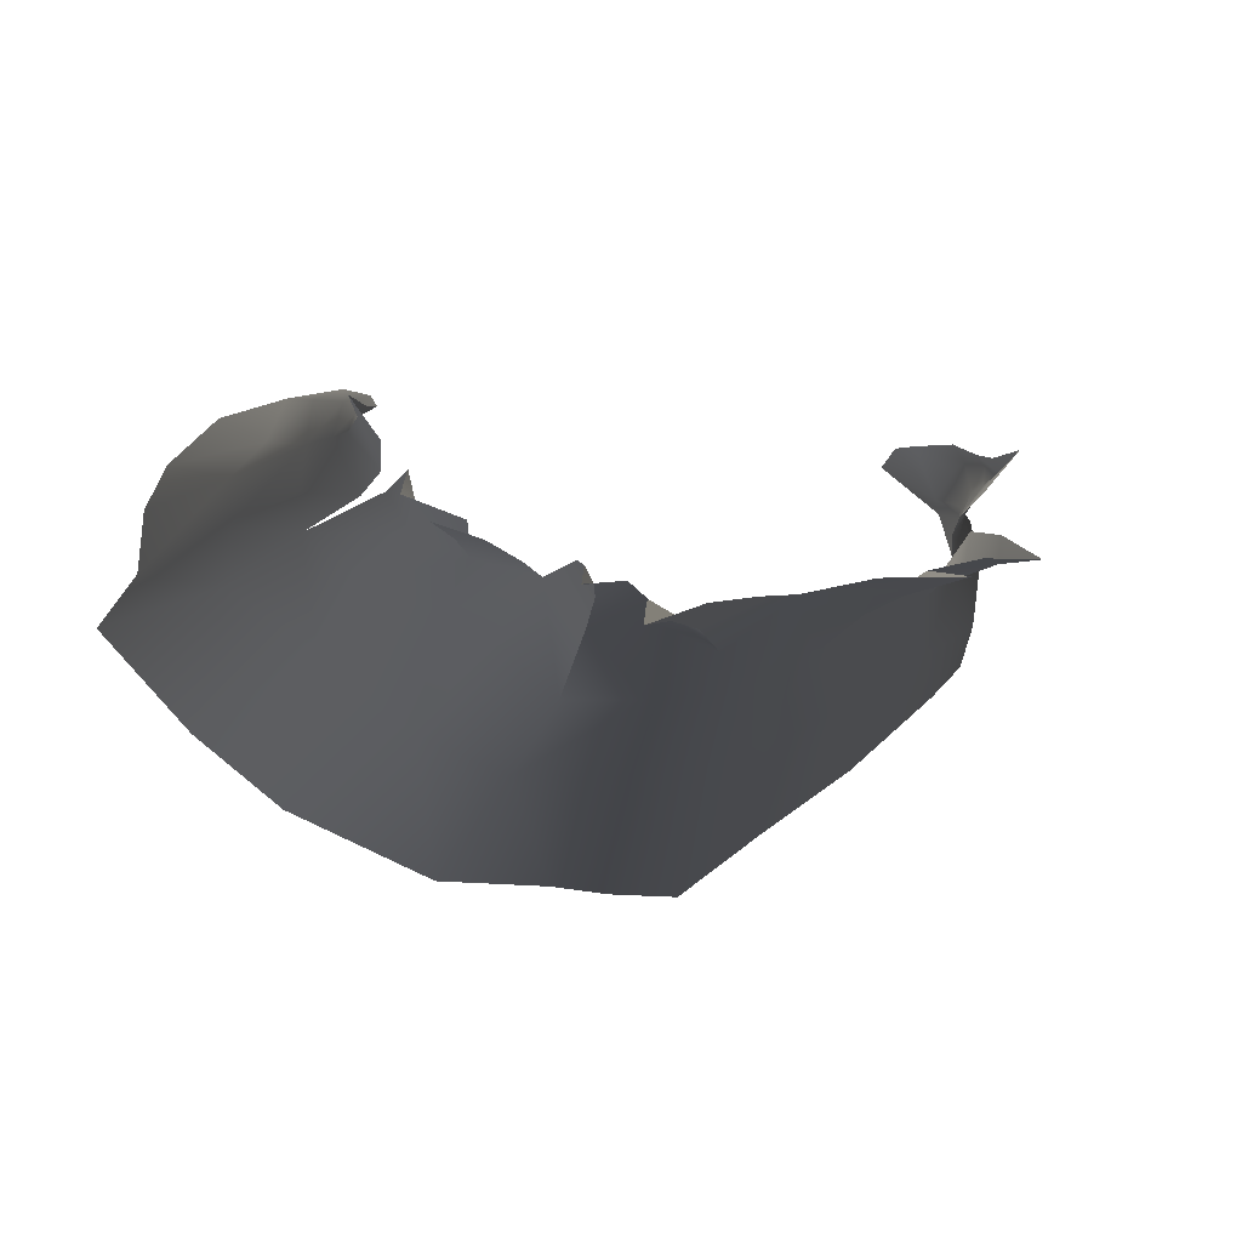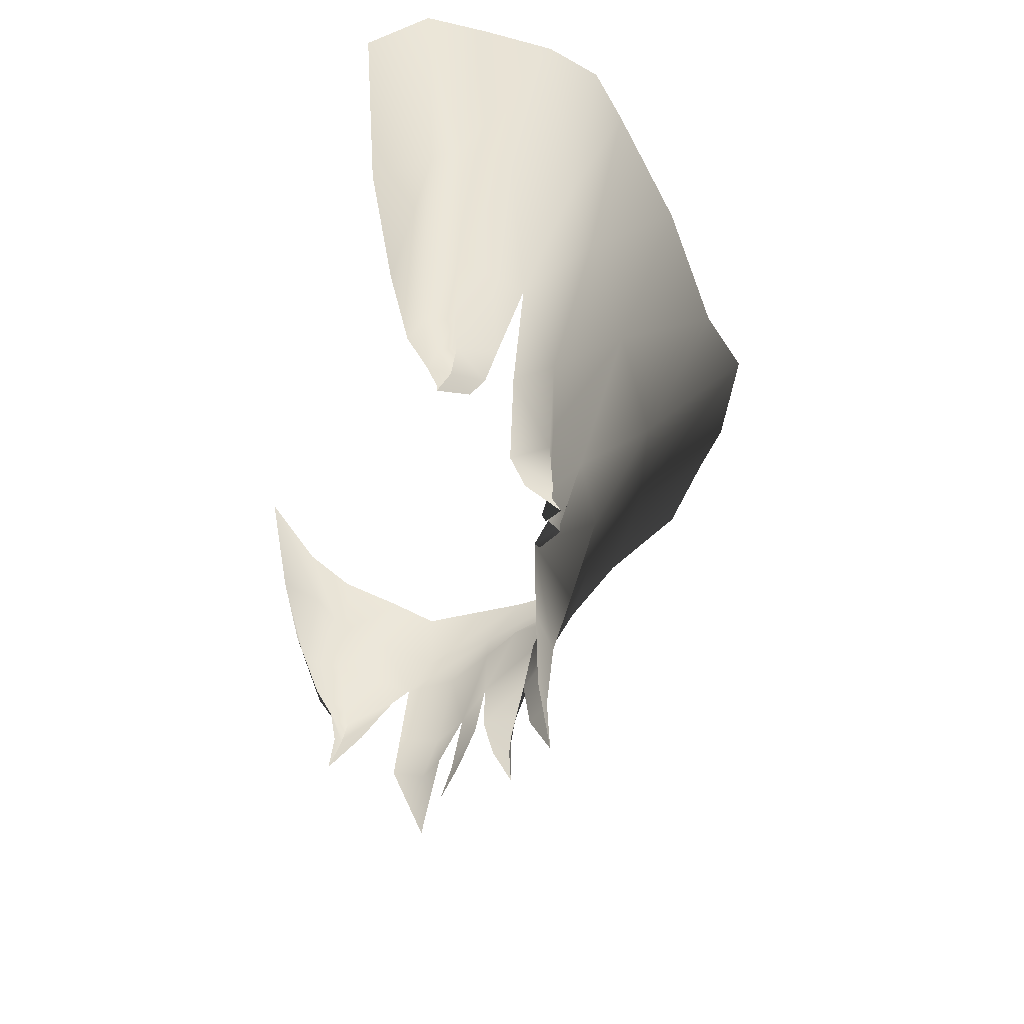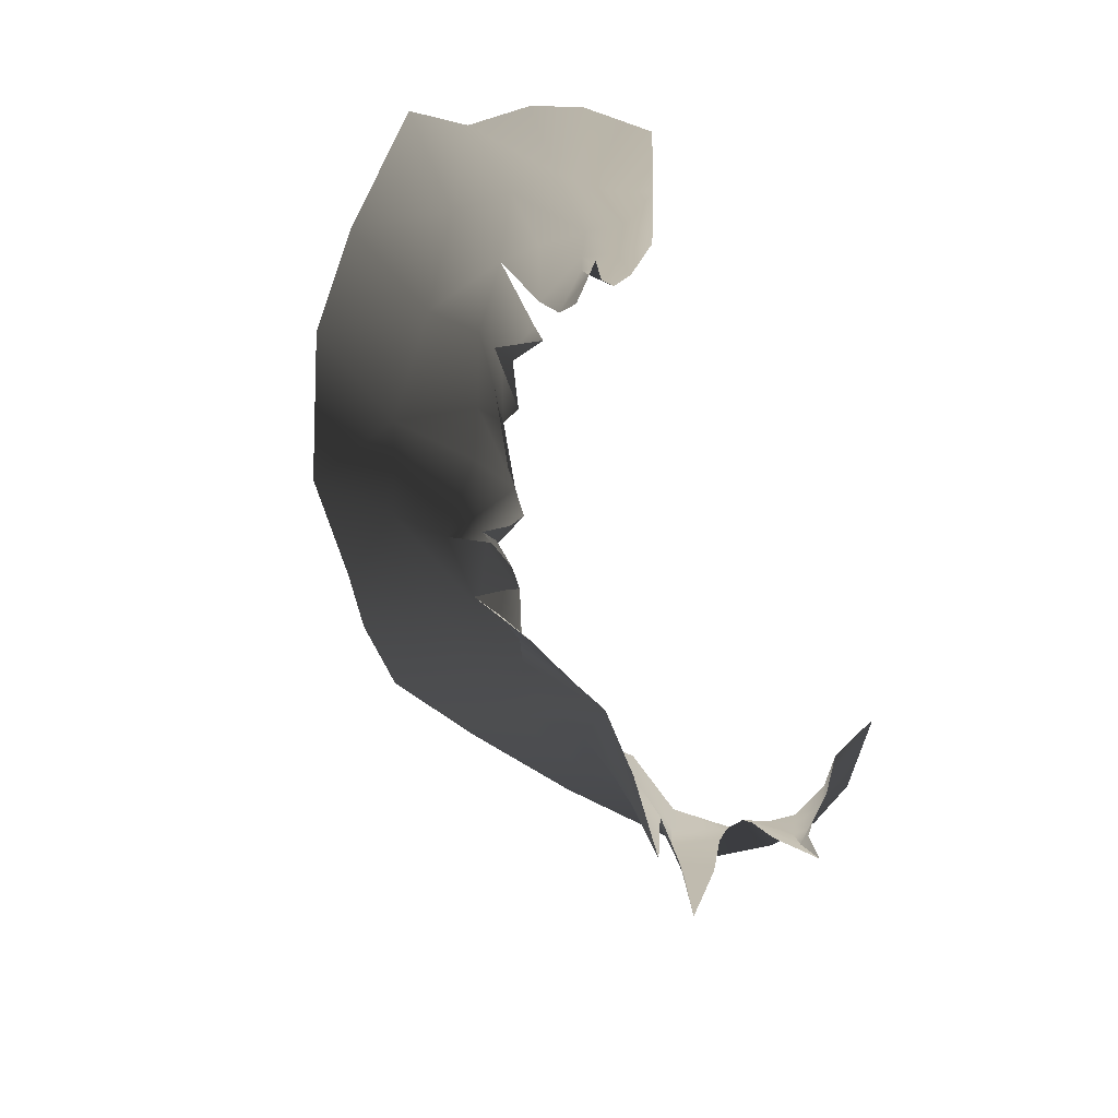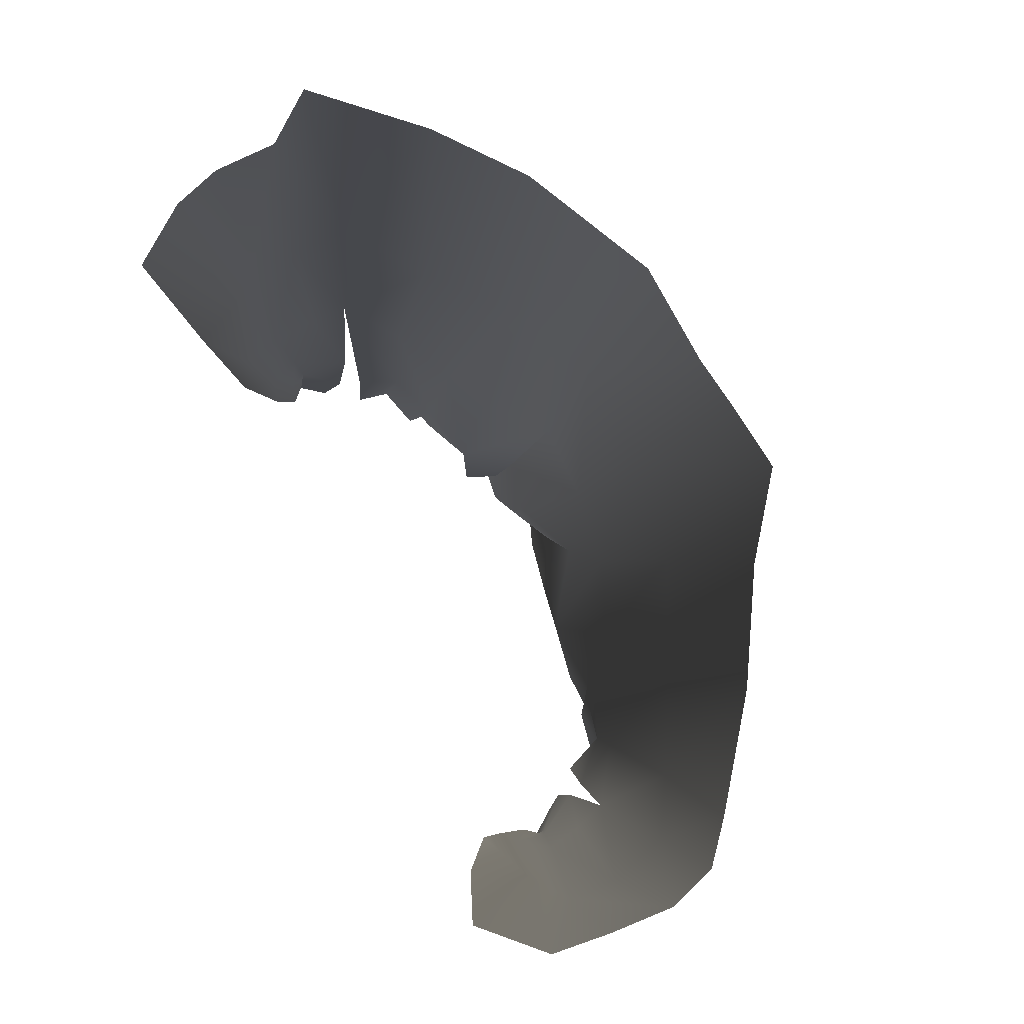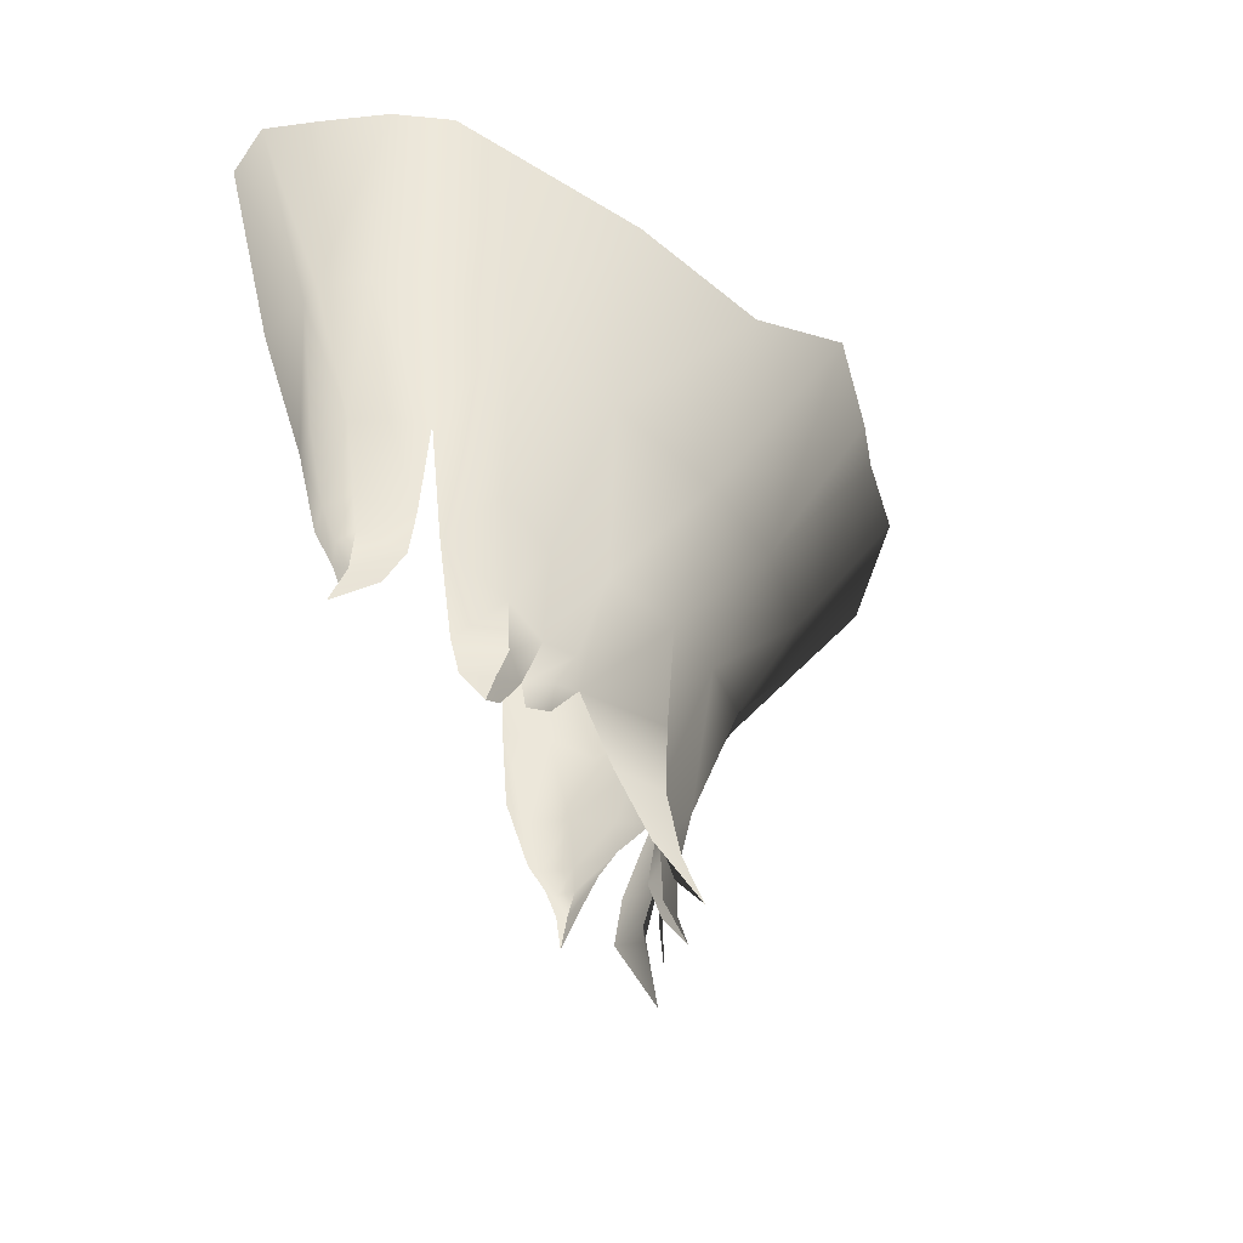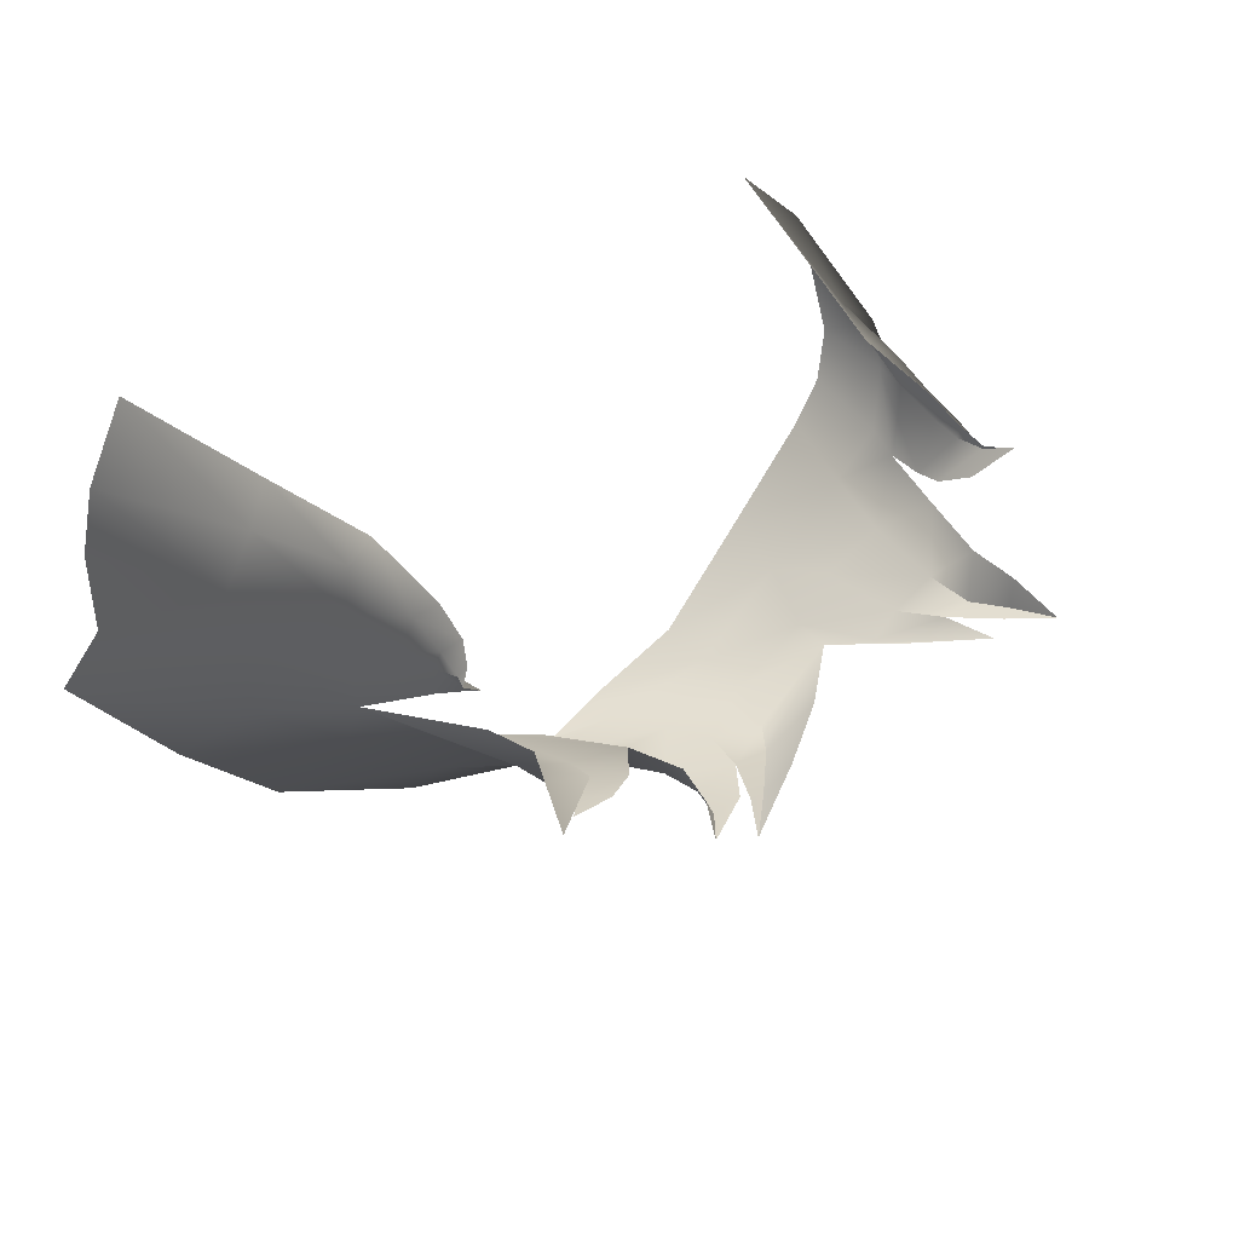
<metadata>
{"format":"obj","ext":"obj","renderer":"f3d","projection":"perspective","resolution":1024,"background":"white","views":[{"elev":-10.7,"azim":-17.6,"up":"+Z"},{"elev":-43.7,"azim":77.2,"up":"+Y"},{"elev":-74.1,"azim":-68.9,"up":"+Y"},{"elev":77.6,"azim":62.5,"up":"+Y"},{"elev":-36.3,"azim":106.4,"up":"+Y"},{"elev":34.6,"azim":-39.4,"up":"+Z"}]}
</metadata>
<code>
g M_HairBK03
v -0.008997 1.443 -0.09996
v -0.01331 1.442 -0.09766
v -0.01513 1.438 -0.102
v -0.001753 1.451 -0.09955
v -0.01094 1.448 -0.09591
v 0.004491 1.458 -0.1016
v -0.008202 1.457 -0.09726
v 0.01175 1.472 -0.1049
v 0.01779 1.458 -0.09138
v -0.001753 1.451 -0.09955
v 0.007814 1.45 -0.09392
v -0.008997 1.443 -0.09996
v -0.003059 1.443 -0.09683
v -0.01513 1.438 -0.102
v -0.003043 1.473 -0.1072
v -0.01831 1.456 -0.09928
v -0.01094 1.448 -0.09591
v -0.01977 1.447 -0.09627
v -0.01676 1.44 -0.09481
v -0.02193 1.44 -0.0956
v -0.02506 1.436 -0.09662
v -0.01743 1.474 -0.1078
v -0.0009035 1.493 -0.1179
v -0.02056 1.492 -0.1181
v 0.02029 1.491 -0.114
v 0.02587 1.473 -0.09846
v -0.007639 1.513 -0.1345
v 0.002953 1.513 -0.1357
v 0.01771 1.518 -0.1354
v -0.02766 1.515 -0.1339
v 0.03173 1.514 -0.1244
v -0.03678 1.493 -0.1115
v -0.05422 1.517 -0.1222
v 0.03967 1.494 -0.1035
v 0.05172 1.518 -0.1112
v -0.05316 1.495 -0.09808
v -0.06969 1.522 -0.1091
v 0.05762 1.497 -0.09288
v 0.06986 1.521 -0.09624
v -0.06794 1.498 -0.08766
v -0.086 1.526 -0.0907
v -0.07958 1.524 -0.08106
v 0.06774 1.498 -0.08662
v 0.07688 1.523 -0.0897
v 0.07957 1.524 -0.0804
v 0.04621 1.475 -0.08835
v 0.0563 1.482 -0.08048
v 0.07046 1.5 -0.07513
v 0.03306 1.474 -0.09149
v 0.06992 1.502 -0.06608
v 0.07846 1.528 -0.06844
v 0.07688 1.531 -0.05778
v 0.06416 1.505 -0.06157
v 0.0665 1.535 -0.04814
v 0.05697 1.507 -0.05202
v 0.05148 1.486 -0.05729
v 0.05914 1.484 -0.06817
v 0.05806 1.483 -0.07442
v 0.04987 1.466 -0.0801
v 0.05105 1.471 -0.07683
v 0.04253 1.458 -0.08827
v 0.04505 1.452 -0.08061
v 0.04249 1.449 -0.08869
v 0.04671 1.444 -0.08282
v 0.0455 1.443 -0.08781
v 0.04987 1.436 -0.08813
v 0.03311 1.457 -0.09058
v 0.04249 1.449 -0.08869
v 0.03583 1.448 -0.08835
v 0.0455 1.443 -0.08781
v 0.04203 1.441 -0.08748
v 0.04987 1.436 -0.08813
v 0.02849 1.457 -0.09435
v 0.03583 1.448 -0.08835
v 0.0323 1.45 -0.09239
v 0.02738 1.449 -0.09003
v 0.04002 1.441 -0.09052
v -0.02506 1.436 -0.09662
v -0.02193 1.44 -0.0956
v -0.02325 1.441 -0.09274
v -0.02252 1.447 -0.09064
v -0.01977 1.447 -0.09627
v -0.01831 1.456 -0.09928
v -0.02498 1.457 -0.0914
v -0.02825 1.476 -0.09832
v -0.03669 1.476 -0.09422
v -0.03626 1.458 -0.08911
v -0.03016 1.451 -0.0905
v -0.04871 1.478 -0.08923
v -0.04106 1.45 -0.08808
v -0.03691 1.447 -0.08862
v -0.04574 1.445 -0.08682
v -0.05851 1.482 -0.08152
v -0.04558 1.459 -0.08575
v -0.03911 1.449 -0.08514
v -0.06718 1.501 -0.07666
v -0.04895 1.461 -0.07861
v -0.04788 1.451 -0.07742
v -0.04668 1.451 -0.08321
v -0.05143 1.44 -0.08418
v -0.06725 1.503 -0.06788
v -0.07848 1.528 -0.06881
v -0.07438 1.531 -0.05952
v -0.06073 1.506 -0.06044
v -0.05861 1.483 -0.07434
v -0.05092 1.472 -0.07709
v -0.0576 1.485 -0.06602
v -0.05543 1.473 -0.06756
v -0.05416 1.467 -0.06821
v -0.04884 1.466 -0.07423
v -0.05364 1.462 -0.06708
v -0.05006 1.461 -0.07074
v -0.0562 1.457 -0.06504
v -0.05321 1.466 -0.06536
v -0.05364 1.462 -0.06708
v -0.05399 1.472 -0.06187
v -0.05658 1.485 -0.05827
v -0.05129 1.486 -0.05573
v -0.04979 1.471 -0.06077
v -0.04984 1.466 -0.06404
v -0.05226 1.461 -0.06543
v -0.0562 1.457 -0.06504
v -0.06466 1.536 -0.04864
v -0.07438 1.531 -0.05952
v -0.0573 1.506 -0.05241
v -0.05658 1.485 -0.05827
v -0.05129 1.486 -0.05573
v 0.05445 1.46 -0.06816
v 0.05126 1.459 -0.07211
v 0.05559 1.454 -0.06564
v 0.04958 1.465 -0.0751
v 0.05479 1.466 -0.069
v 0.05566 1.472 -0.06849
v 0.05461 1.465 -0.06587
v 0.05445 1.46 -0.06816
v 0.05446 1.472 -0.0631
v 0.05208 1.463 -0.06454
v 0.05263 1.458 -0.06625
v 0.05559 1.454 -0.06564
v 0.05137 1.47 -0.06087
v 0.05807 1.484 -0.06189
g M_HairBK03_0
f 3 2 1
f 1 2 4
f 5 4 2
f 4 5 6
f 7 6 5
f 6 7 8
f 9 6 8
f 6 9 10
f 11 10 9
f 11 12 10
f 11 13 12
f 12 13 14
f 15 8 7
f 7 16 15
f 17 16 7
f 17 18 16
f 19 18 17
f 19 20 18
f 21 20 19
f 15 16 22
f 23 8 15
f 22 24 15
f 23 15 24
f 23 25 8
f 8 25 26
f 9 8 26
f 24 27 23
f 23 27 28
f 28 29 23
f 23 29 25
f 30 27 24
f 25 29 31
f 24 32 30
f 24 22 32
f 33 30 32
f 25 31 34
f 34 26 25
f 35 34 31
f 32 36 33
f 37 33 36
f 34 35 38
f 39 38 35
f 37 36 40
f 41 37 40
f 41 40 42
f 43 38 39
f 43 39 44
f 44 45 43
f 38 46 34
f 47 38 43
f 47 46 38
f 48 43 45
f 43 48 47
f 49 34 46
f 49 26 34
f 50 48 45
f 50 45 51
f 52 50 51
f 52 53 50
f 52 54 53
f 54 55 53
f 56 53 55
f 57 48 50
f 57 50 53
f 47 48 58
f 57 58 48
f 47 59 46
f 47 58 60
f 59 61 46
f 46 61 49
f 59 62 61
f 63 61 62
f 62 64 63
f 65 63 64
f 65 64 66
f 61 67 49
f 49 67 26
f 61 68 67
f 68 69 67
f 68 70 69
f 70 71 69
f 72 71 70
f 67 73 26
f 26 73 9
f 67 74 73
f 73 75 9
f 74 75 73
f 75 76 9
f 77 75 74
f 77 76 75
f 80 79 78
f 81 79 80
f 81 82 79
f 82 81 83
f 84 83 81
f 84 22 83
f 85 22 84
f 85 32 22
f 86 32 85
f 85 84 86
f 32 86 36
f 86 84 87
f 88 87 84
f 89 36 86
f 86 87 89
f 87 88 90
f 91 90 88
f 92 90 91
f 36 89 93
f 40 36 93
f 87 94 89
f 89 94 93
f 87 95 94
f 40 93 96
f 96 42 40
f 94 97 93
f 97 94 98
f 95 99 94
f 99 98 94
f 100 99 95
f 100 98 99
f 101 42 96
f 101 102 42
f 103 102 101
f 103 101 104
f 93 105 96
f 93 106 105
f 107 101 96
f 107 96 105
f 107 104 101
f 108 105 106
f 108 107 105
f 108 106 109
f 106 110 109
f 111 109 110
f 112 111 110
f 113 111 112
f 109 114 108
f 109 115 114
f 108 116 107
f 116 108 114
f 107 117 104
f 117 107 116
f 118 117 116
f 119 118 116
f 119 116 120
f 120 116 114
f 115 120 114
f 121 120 115
f 115 122 121
f 124 104 123
f 123 104 125
f 104 126 125
f 127 125 126
f 130 129 128
f 129 131 128
f 128 131 132
f 60 132 131
f 133 132 60
f 133 60 58
f 133 58 57
f 132 133 134
f 132 134 135
f 133 57 136
f 136 134 133
f 135 134 137
f 137 134 136
f 138 135 137
f 135 138 139
f 140 137 136
f 140 136 56
f 141 136 57
f 56 136 141
f 57 53 141
f 141 53 56

</code>
